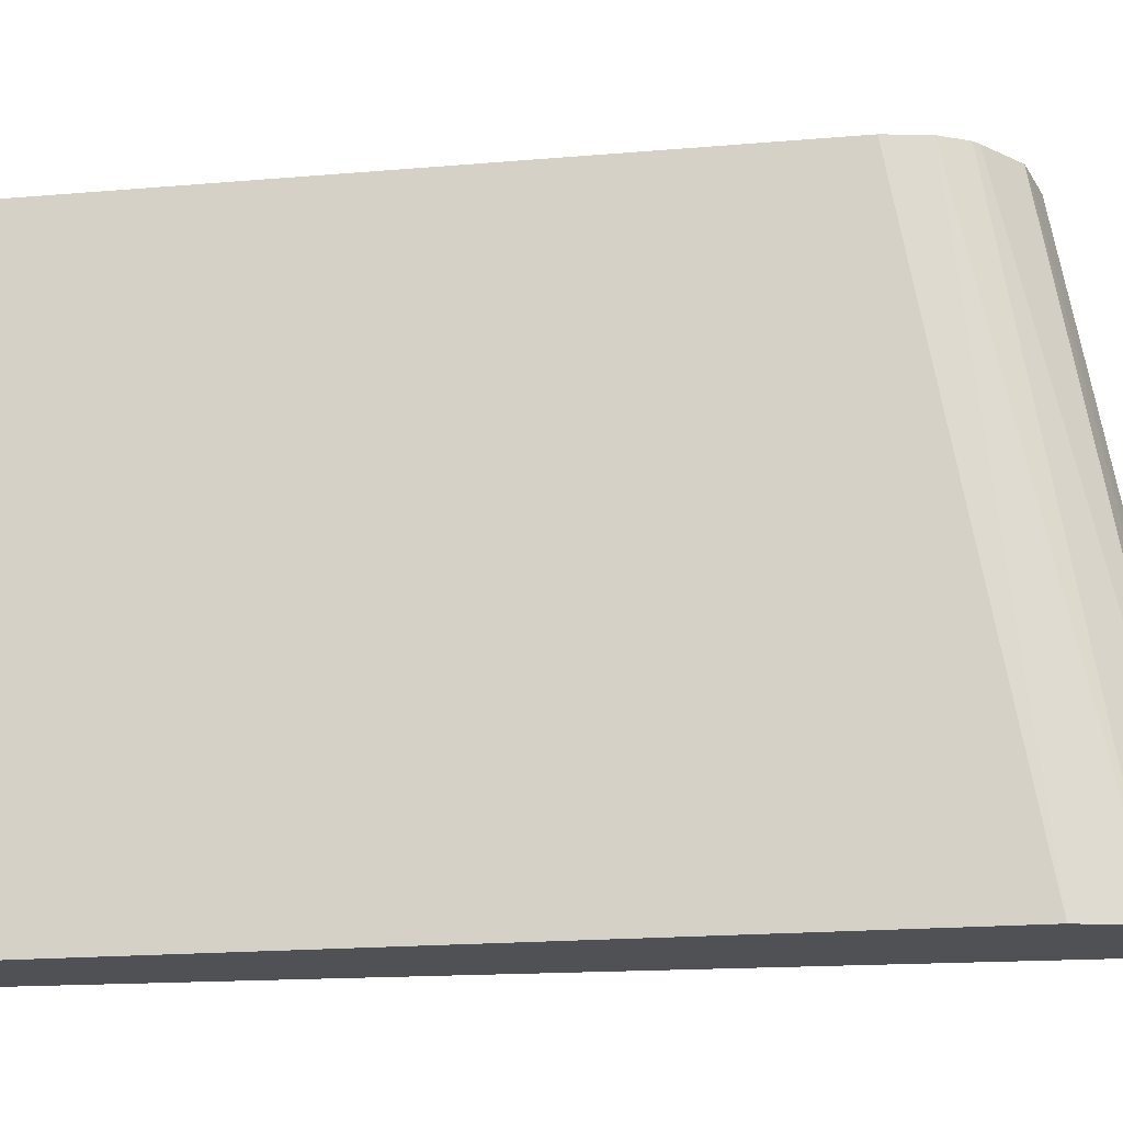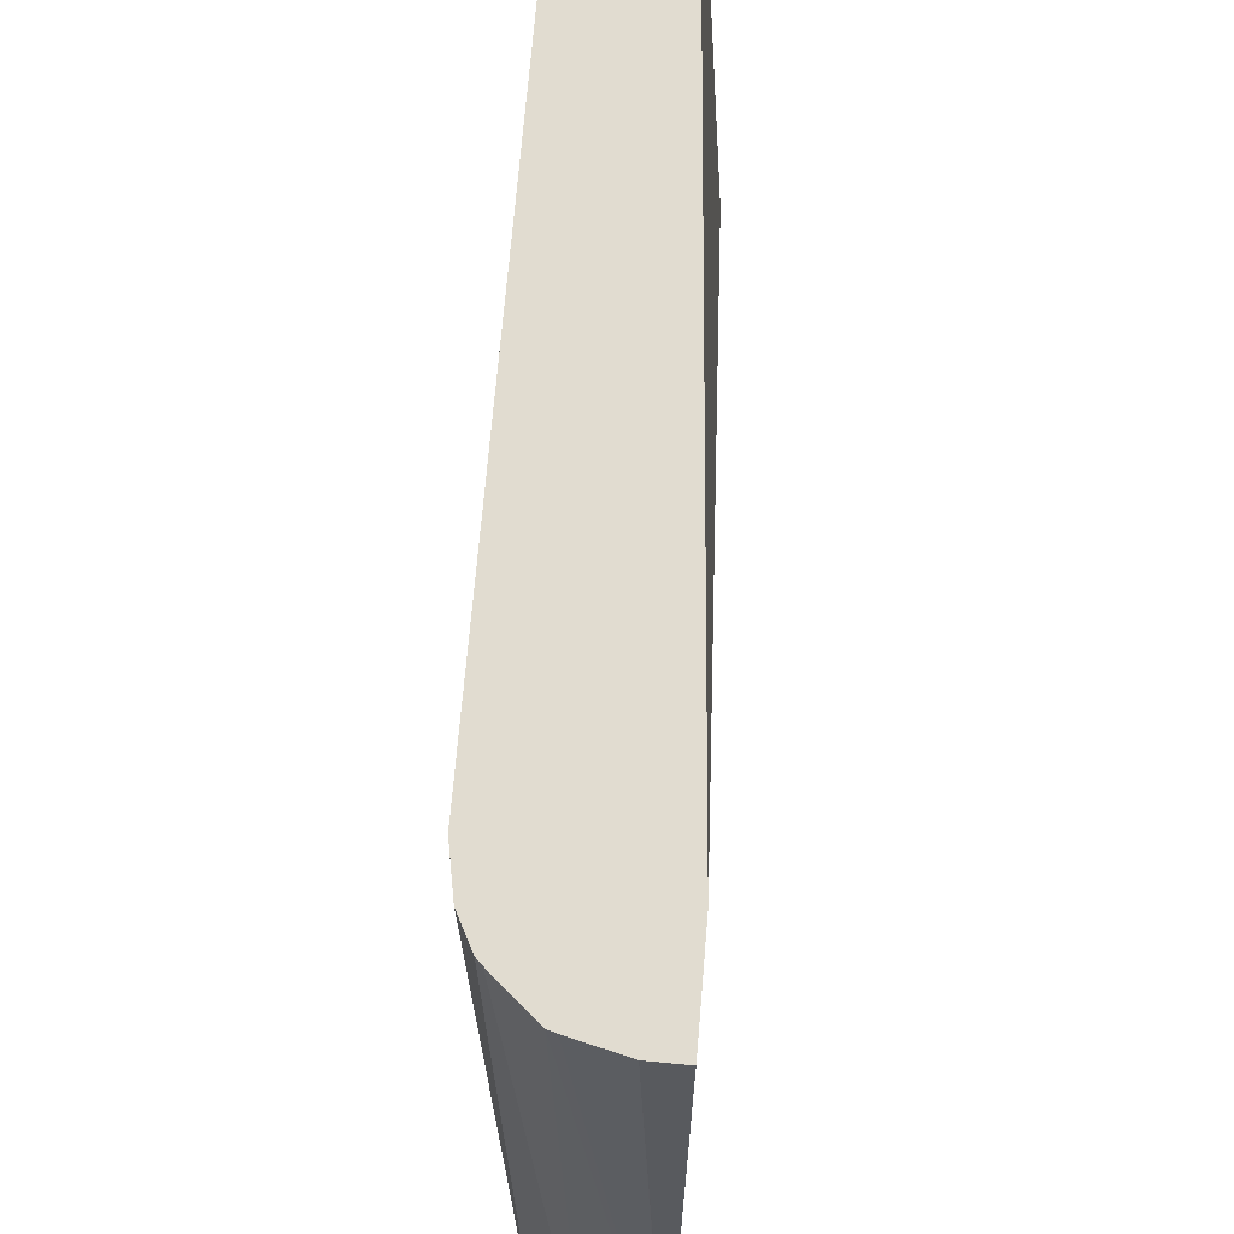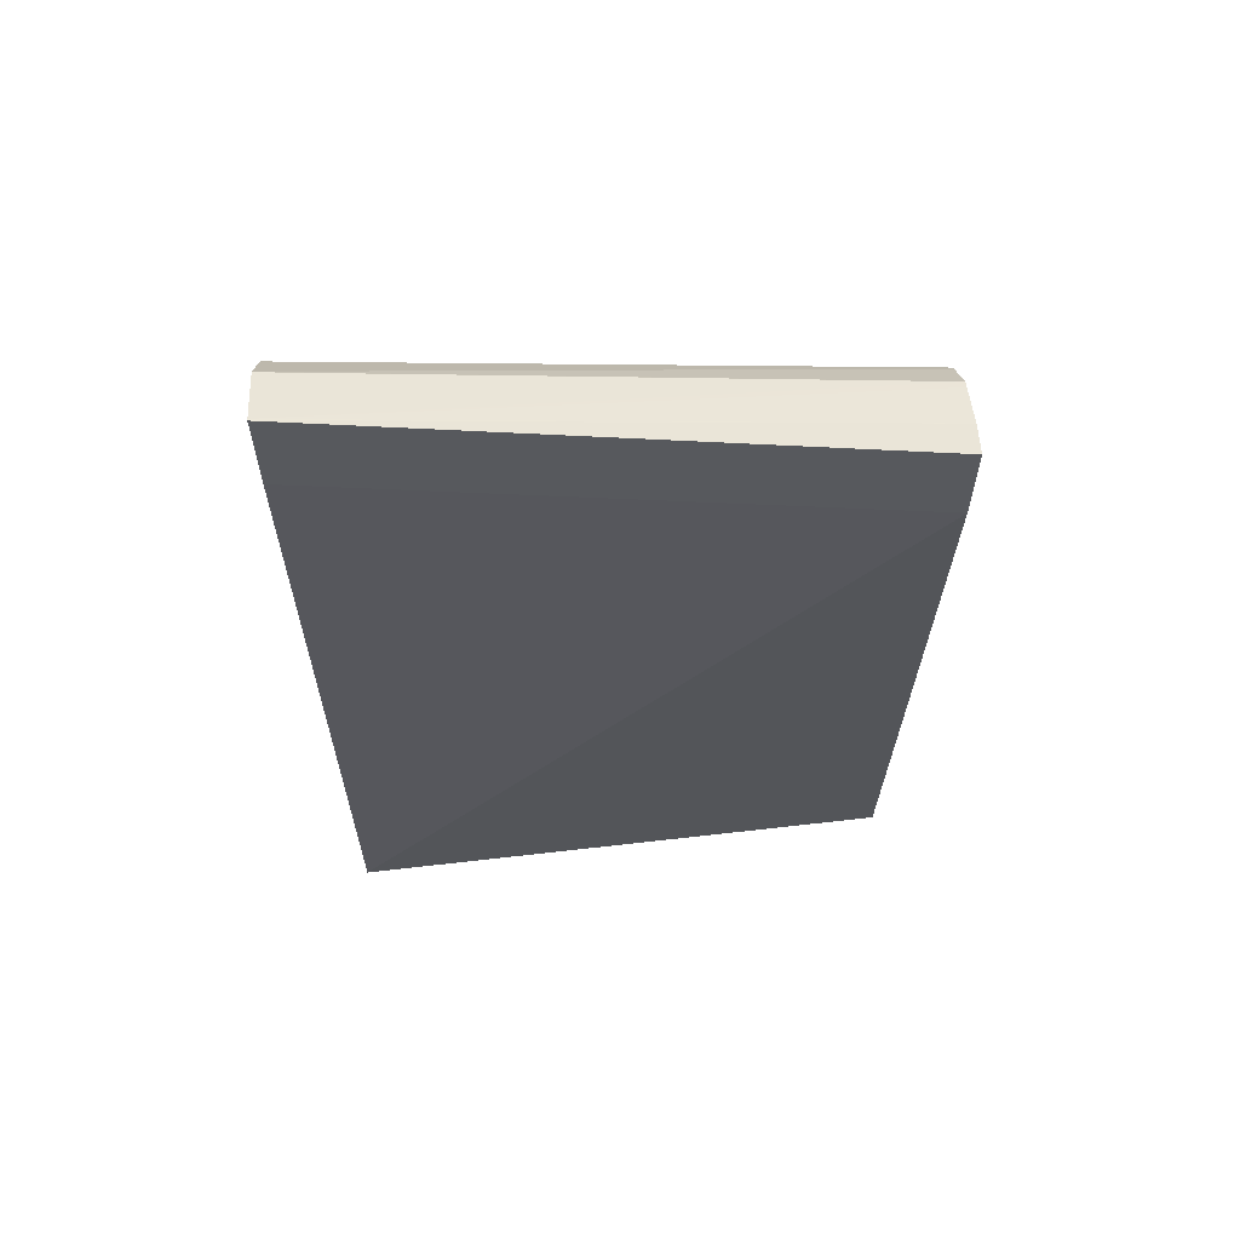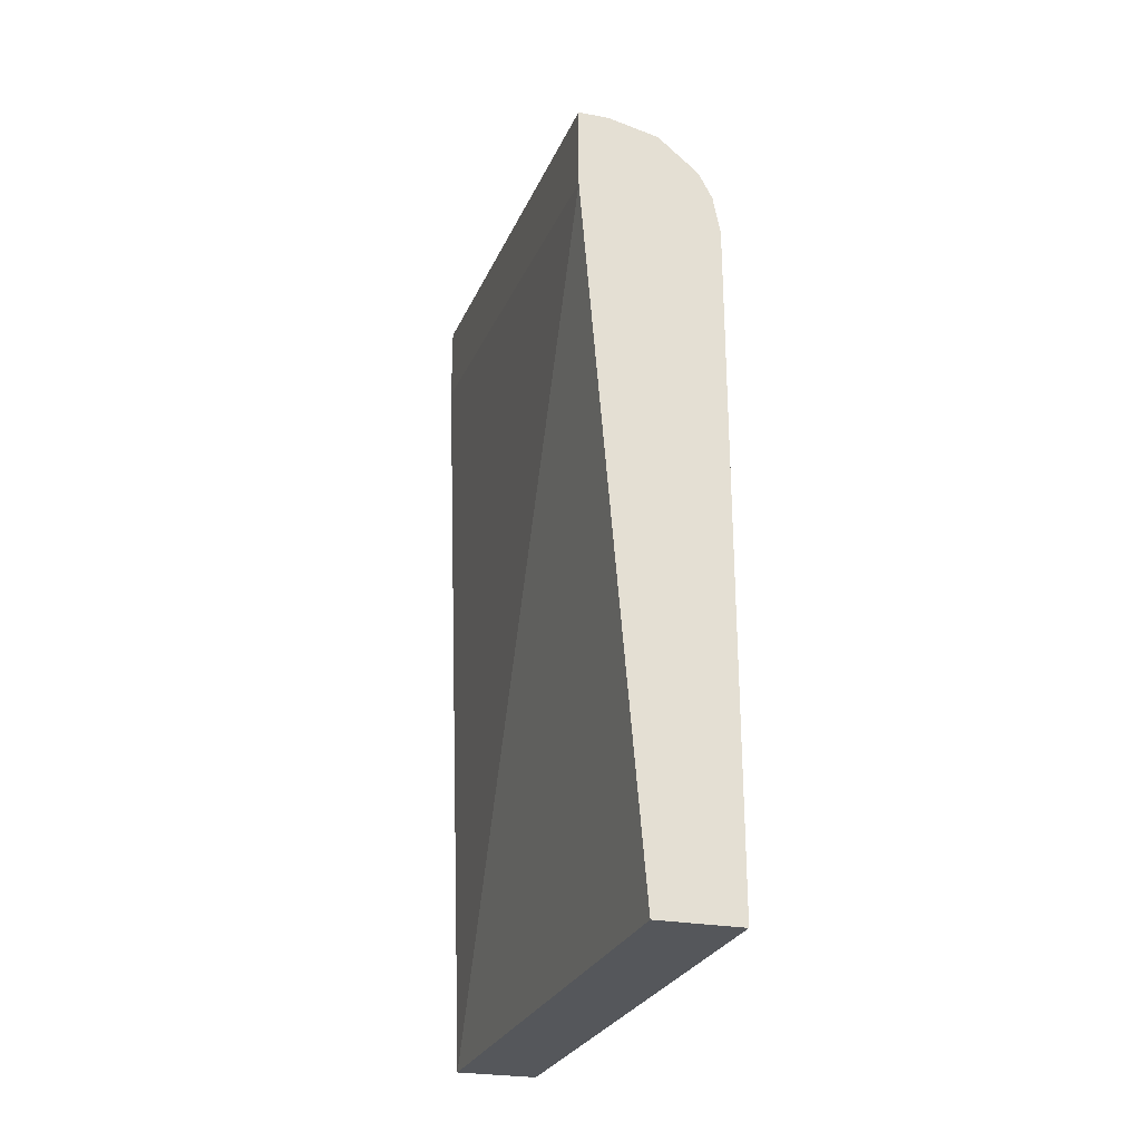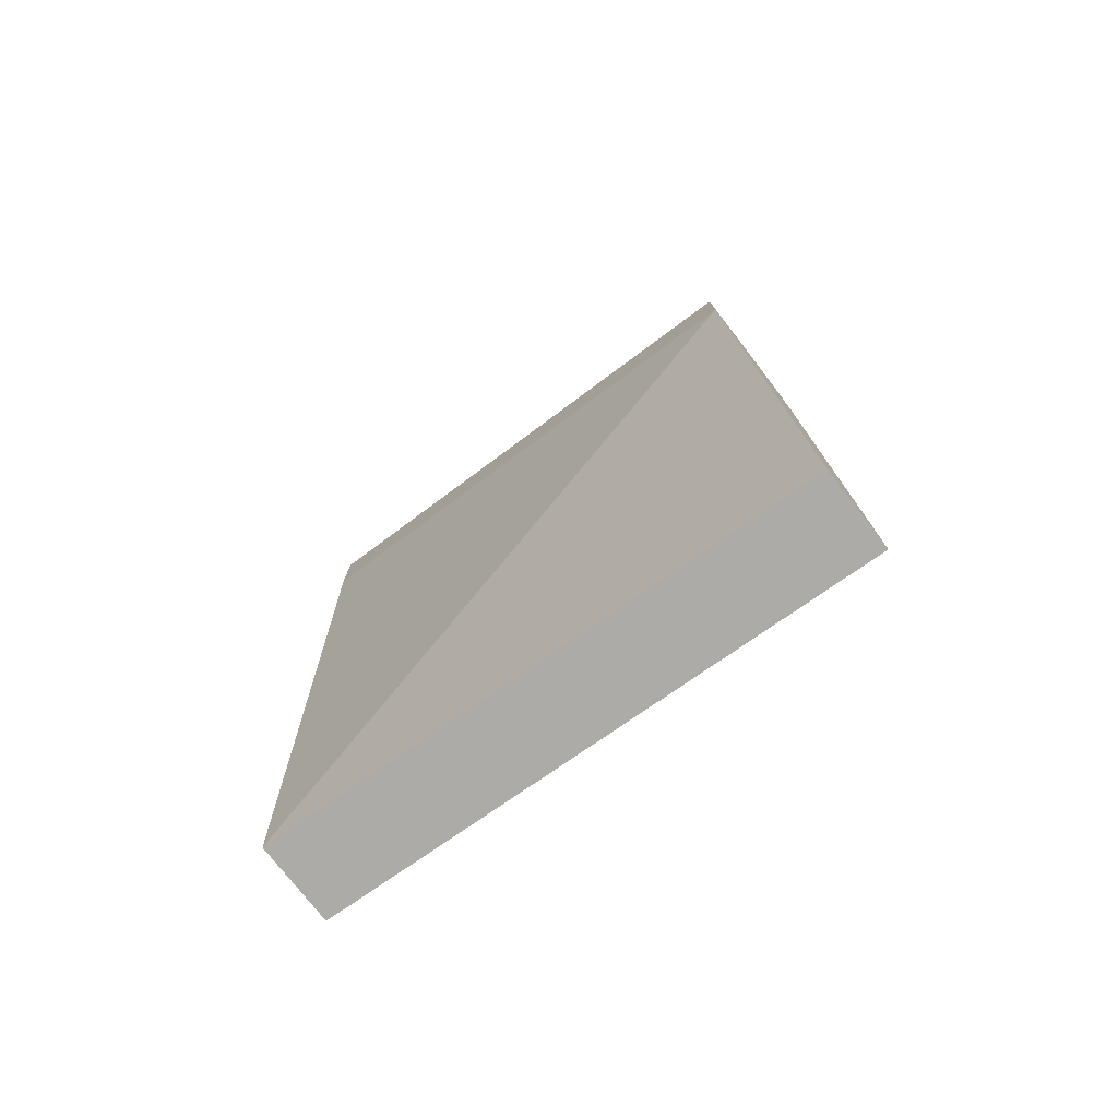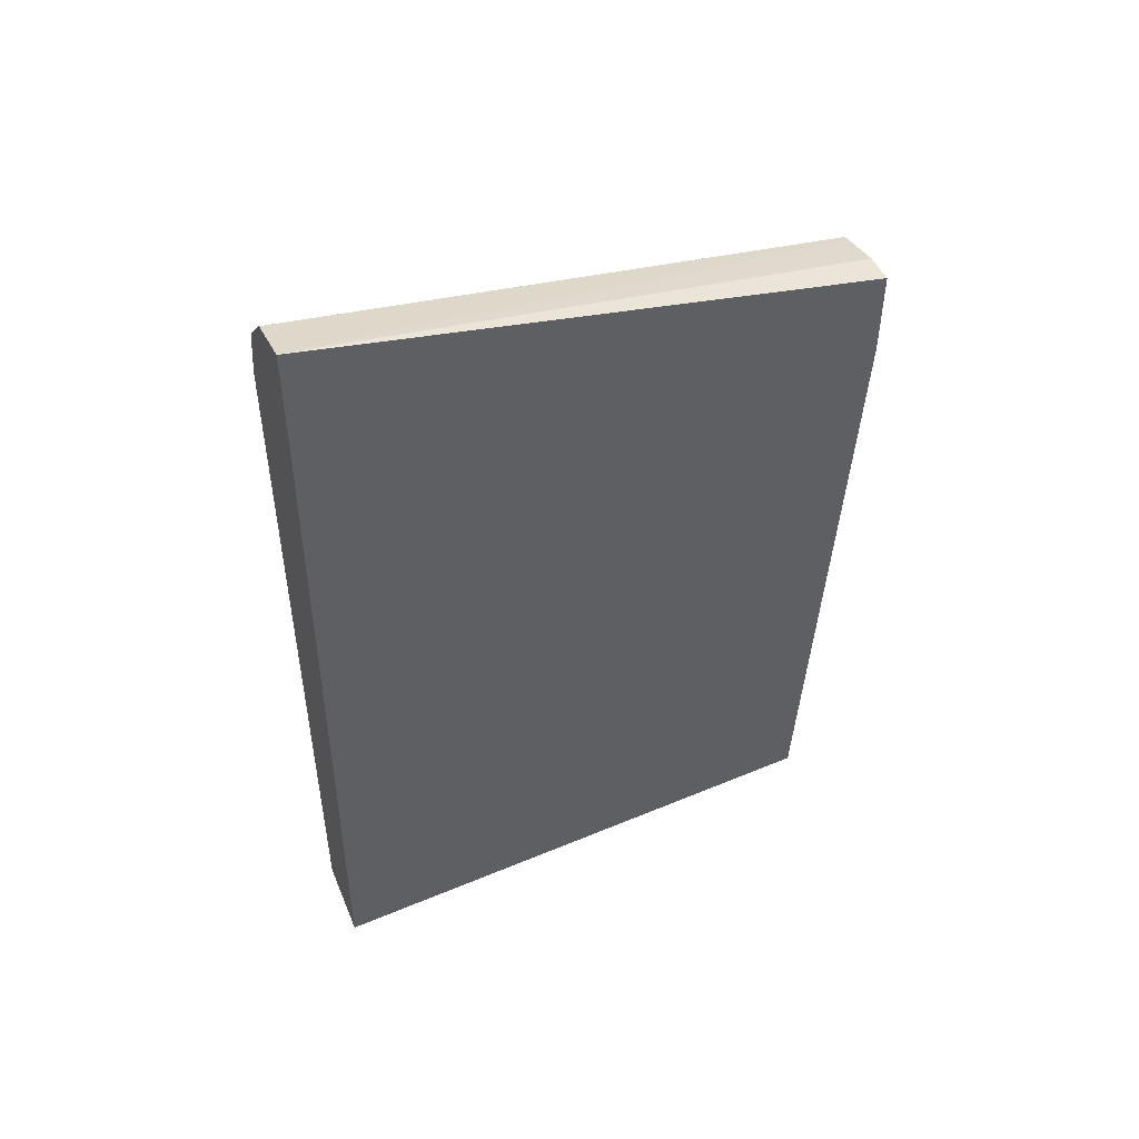
<metadata>
{"format":"obj","ext":"obj","renderer":"f3d","projection":"perspective","resolution":1024,"background":"white","views":[{"elev":-19.9,"azim":98.9,"up":"+Z"},{"elev":69.4,"azim":-175.2,"up":"+Z"},{"elev":60.0,"azim":-93.8,"up":"+Y"},{"elev":-26.7,"azim":-15.7,"up":"+Y"},{"elev":-76.4,"azim":-52.1,"up":"+Y"},{"elev":48.3,"azim":-112.1,"up":"+Y"}]}
</metadata>
<code>
v 0.007996 0.01335 0.03865
v 0.008534 0.01334 0.03865
v 0.007996 0.01512 0.02862
v 0.007996 0.01183 0.03865
v 0.009308 0.01315 0.03865
v 0.008028 0.01512 0.02857
v 0.008006 0.01512 0.02857
v 0.007996 0.01512 0.02858
v 0.008507 -0.001004 0.02857
v 0.00871 -0.001004 0.03243
v 0.009036 -0.001004 0.03865
v 0.007996 0.0136 0.02857
v 0.009435 0.01312 0.03865
v 0.008998 0.01485 0.02857
v 0.007996 0.01512 0.02857
v 0.01001 -0.001004 0.02857
v 0.01054 -0.001004 0.03865
v 0.009017 0.01483 0.02857
v 0.01008 0.01256 0.03865
v 0.01001 0.01307 0.02857
v 0.01038 -0.001004 0.03574
v 0.01054 0.01129 0.03865
v 0.009734 0.0141 0.02857
v 0.01017 0.01247 0.03865
v 0.009741 0.01409 0.02857
v 0.01041 0.01201 0.03865
f 1 2 3
f 1 3 8
f 1 8 15
f 1 15 12
f 1 12 4
f 1 4 11
f 1 11 17
f 1 17 22
f 1 22 26
f 1 26 24
f 1 24 19
f 1 19 13
f 1 13 5
f 1 5 2
f 2 5 6
f 2 6 7
f 2 7 3
f 3 7 8
f 4 9 10
f 4 10 11
f 4 12 9
f 5 13 6
f 6 14 18
f 6 18 23
f 6 23 25
f 6 25 20
f 6 20 16
f 6 16 9
f 6 9 12
f 6 12 15
f 6 15 7
f 6 13 14
f 7 15 8
f 9 16 21
f 9 21 17
f 9 17 11
f 9 11 10
f 13 18 14
f 13 19 18
f 16 20 21
f 17 21 22
f 18 19 23
f 19 24 23
f 20 25 26
f 20 26 22
f 20 22 21
f 23 24 26
f 23 26 25

</code>
